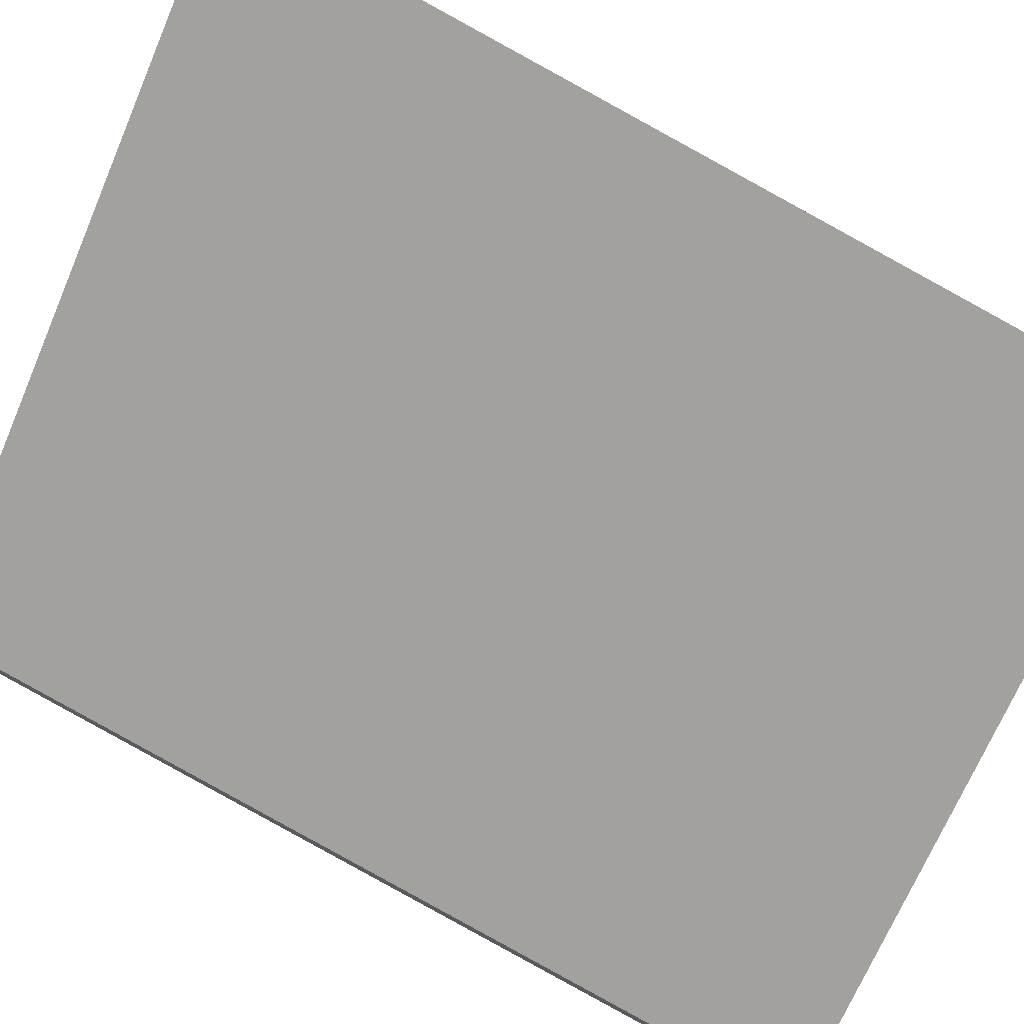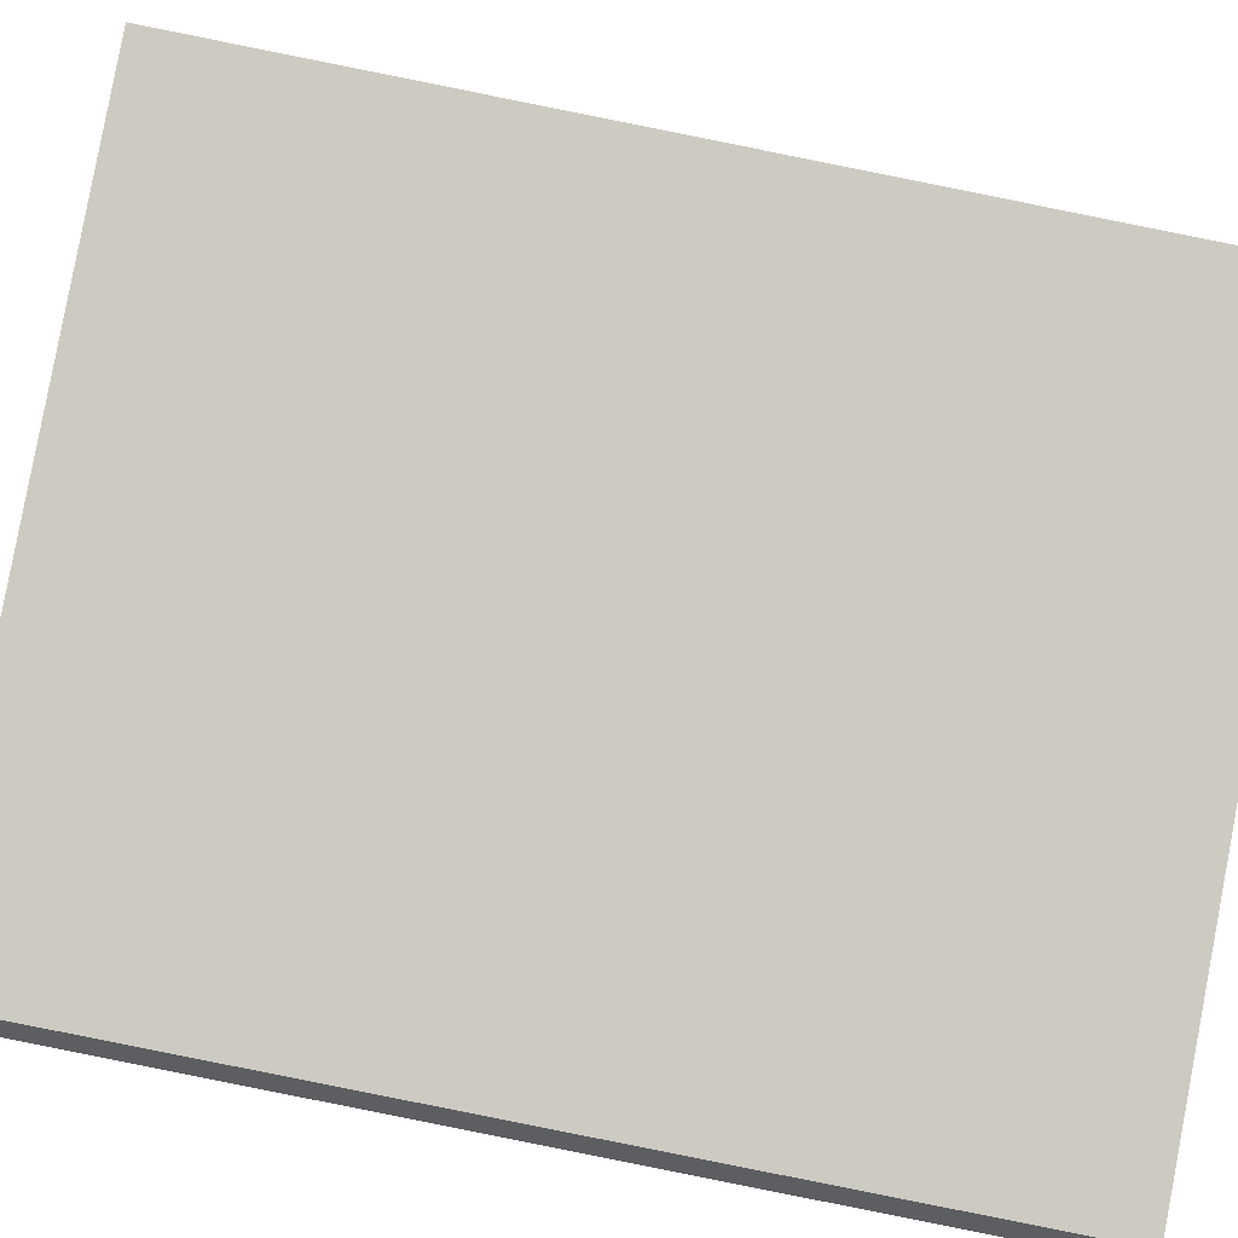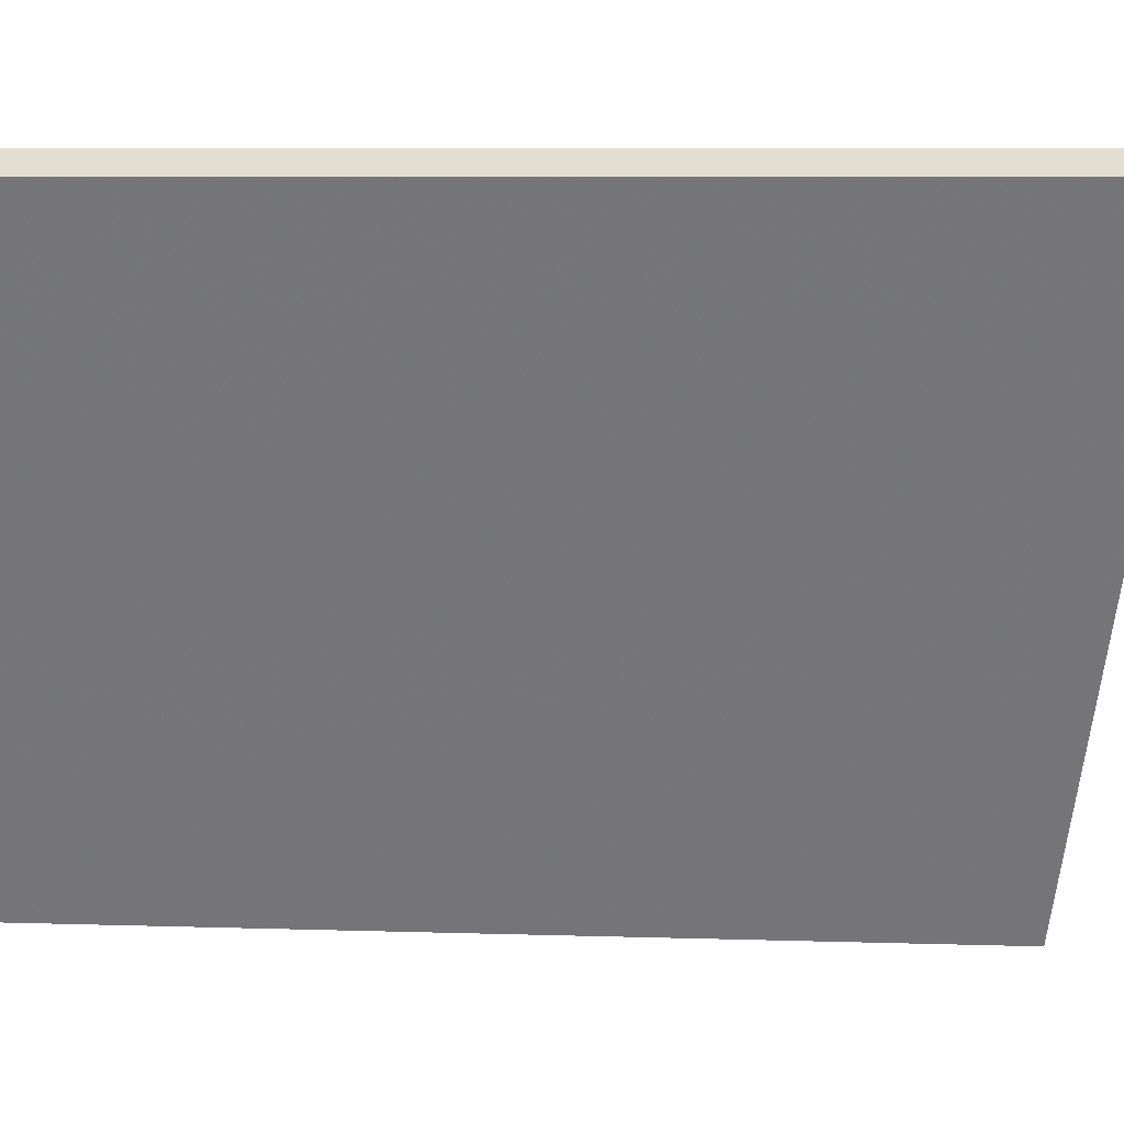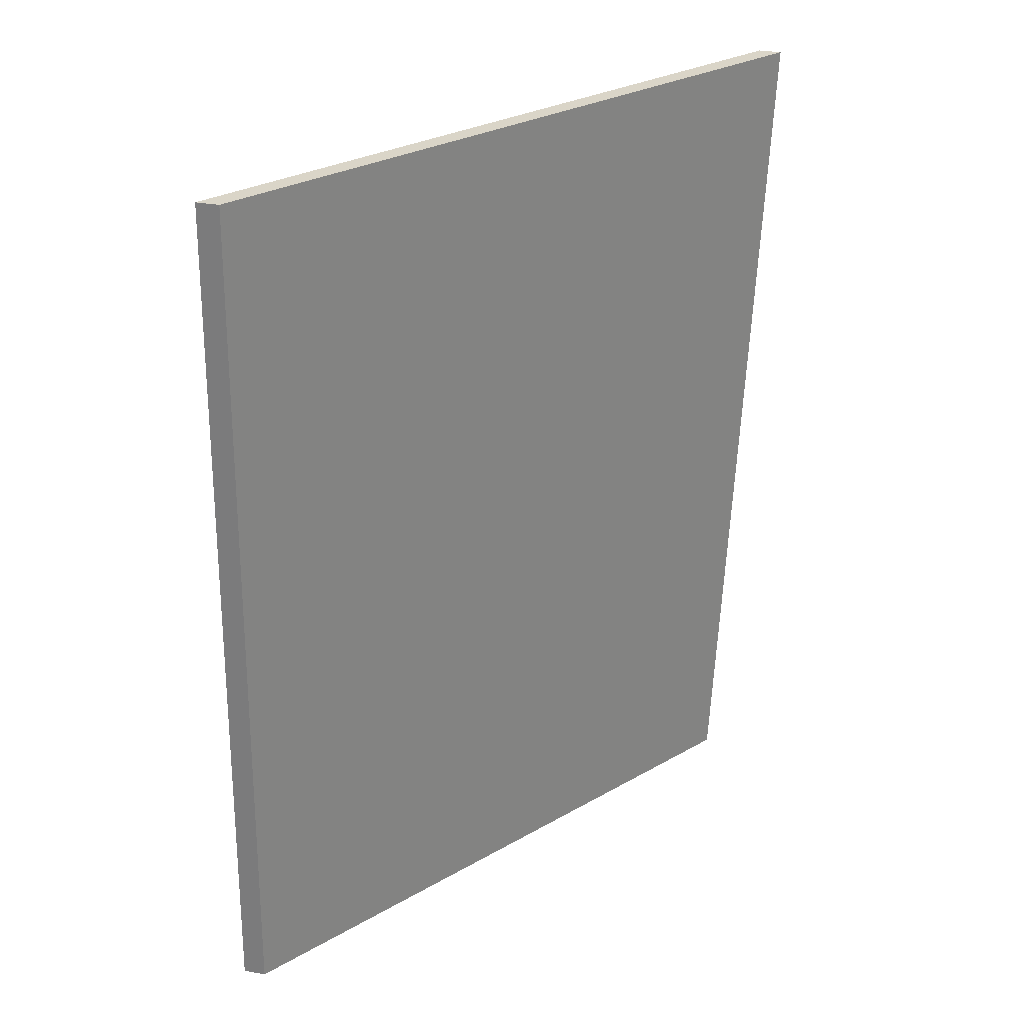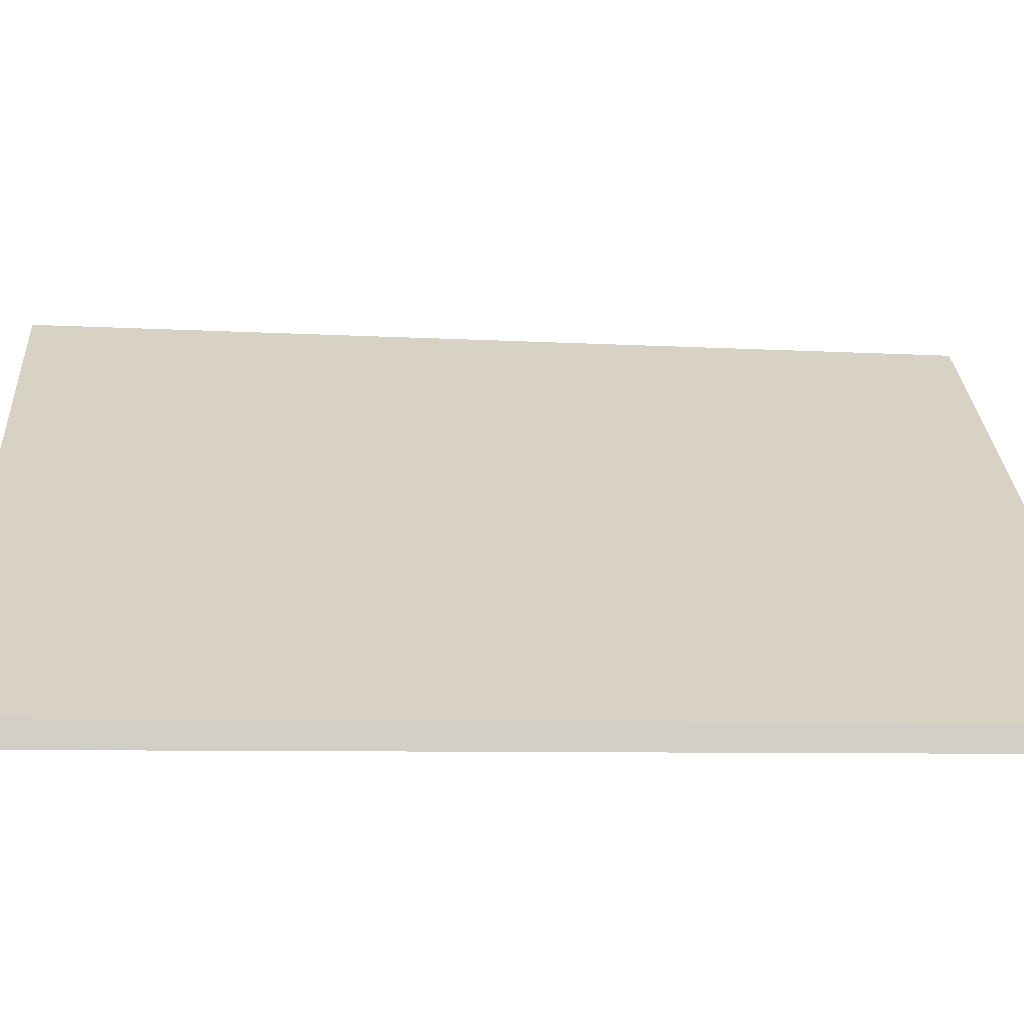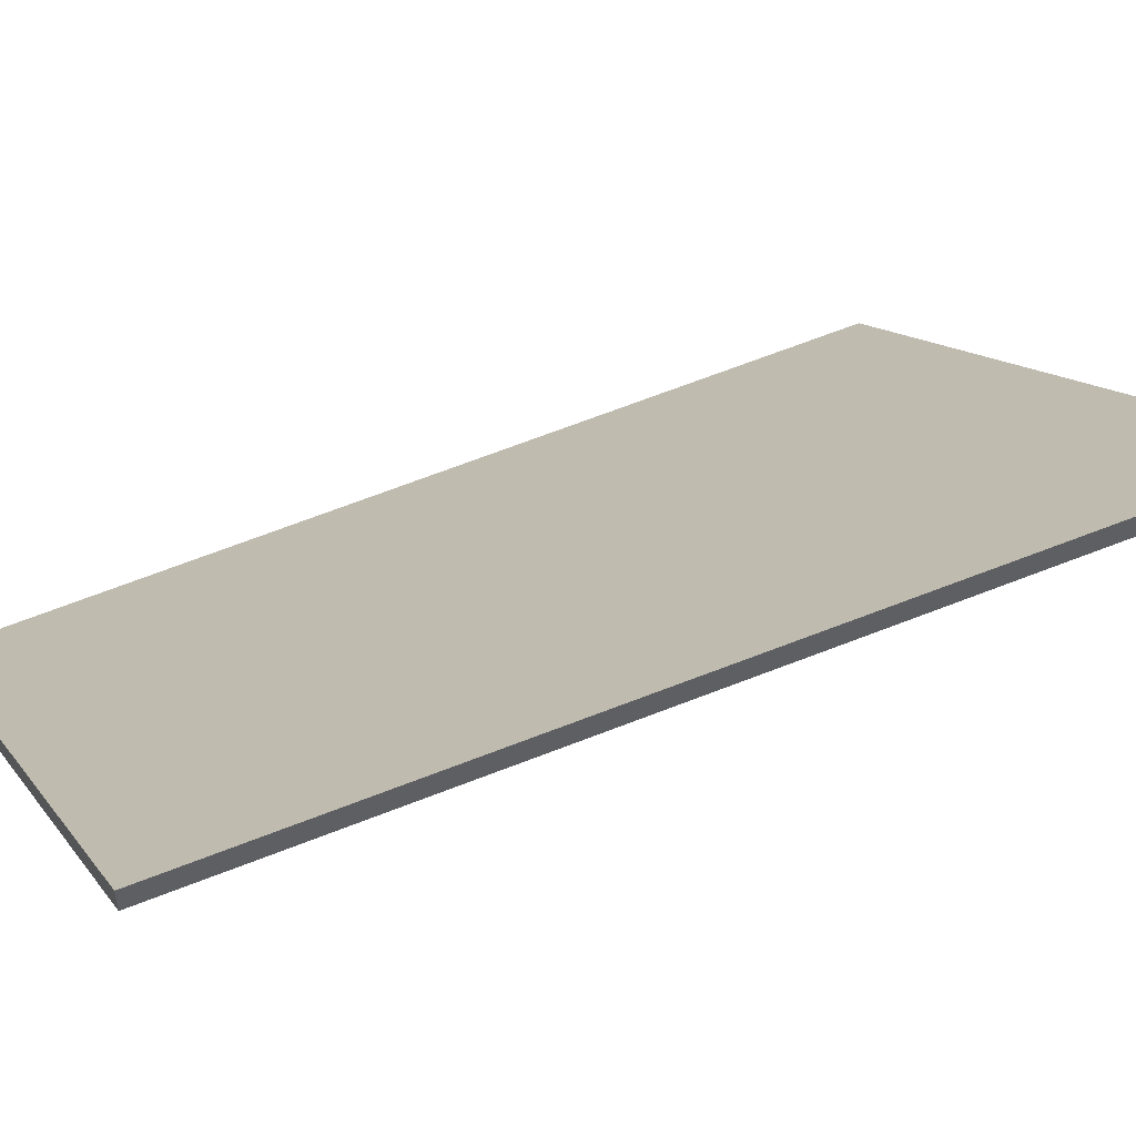
<metadata>
{"format":"obj","ext":"obj","renderer":"f3d","projection":"perspective","resolution":1024,"background":"white","views":[{"elev":71.4,"azim":116.0,"up":"+Y"},{"elev":48.2,"azim":100.5,"up":"+Y"},{"elev":-21.5,"azim":-97.9,"up":"+Y"},{"elev":31.5,"azim":104.0,"up":"+Z"},{"elev":-8.2,"azim":83.4,"up":"+Y"},{"elev":49.8,"azim":-118.5,"up":"+Y"}]}
</metadata>
<code>
v -6.271 0.2231 -1.847
v -6.267 0.2231 -1.935
v -6.323 0.2622 -1.937
v -6.331 0.2647 -1.85
v -6.271 0.2208 -1.847
v -6.331 0.2624 -1.85
v -6.323 0.2599 -1.937
v -6.267 0.2208 -1.935
v -6.331 0.2624 -1.85
v -6.271 0.2208 -1.847
v -6.271 0.2231 -1.847
v -6.331 0.2647 -1.85
v -6.323 0.2599 -1.937
v -6.331 0.2624 -1.85
v -6.331 0.2647 -1.85
v -6.323 0.2622 -1.937
v -6.267 0.2208 -1.935
v -6.323 0.2599 -1.937
v -6.323 0.2622 -1.937
v -6.267 0.2231 -1.935
v -6.27 0.2208 -1.882
v -6.267 0.2208 -1.935
v -6.267 0.2231 -1.935
v -6.27 0.2231 -1.882
v -6.271 0.2208 -1.847
v -6.27 0.2208 -1.882
v -6.27 0.2231 -1.882
v -6.271 0.2231 -1.847
f 1 2 3
f 1 3 4
f 5 6 7
f 5 7 8
f 9 10 11
f 9 11 12
f 13 14 15
f 13 15 16
f 17 18 19
f 17 19 20
f 21 22 23
f 21 23 24
f 25 26 27
f 25 27 28

</code>
